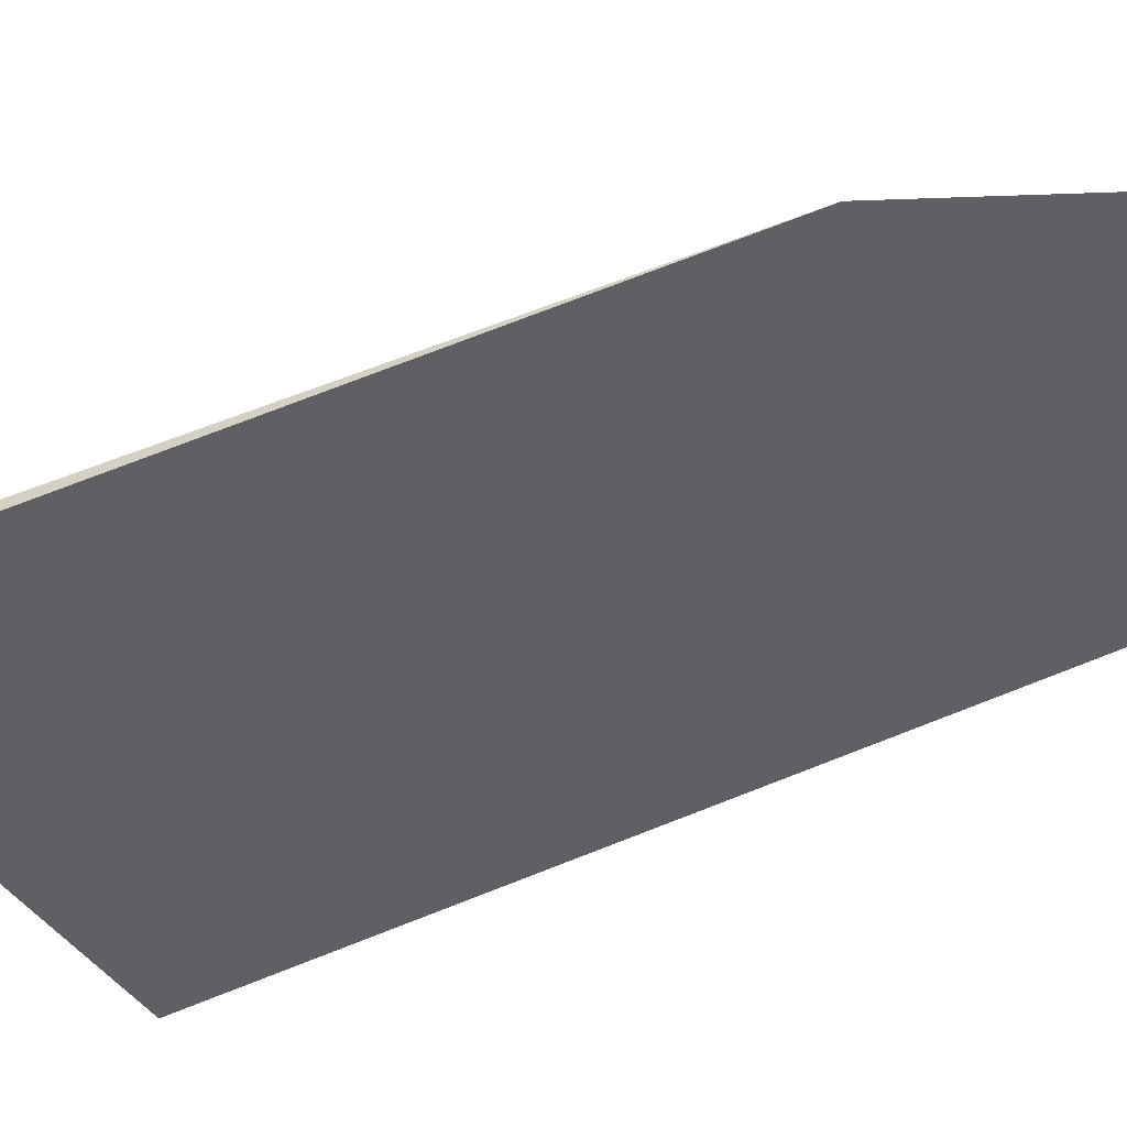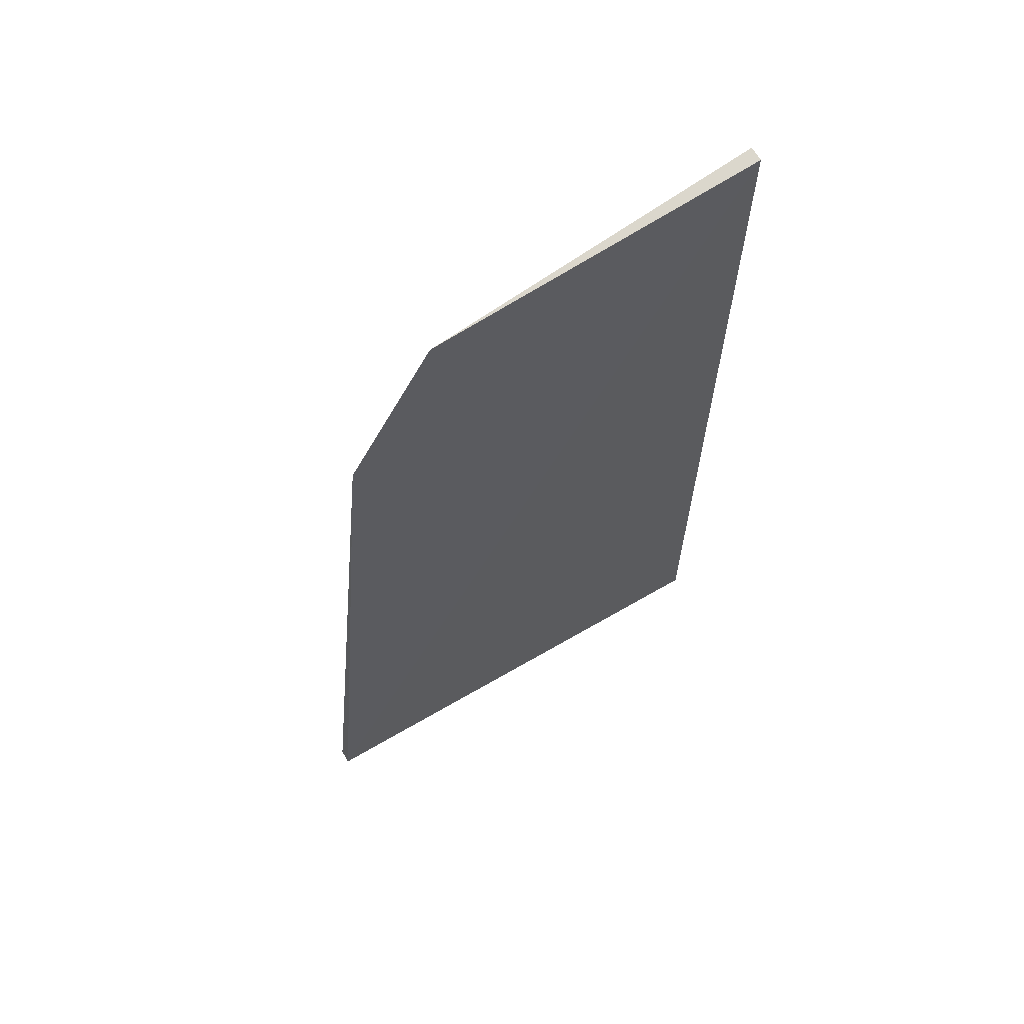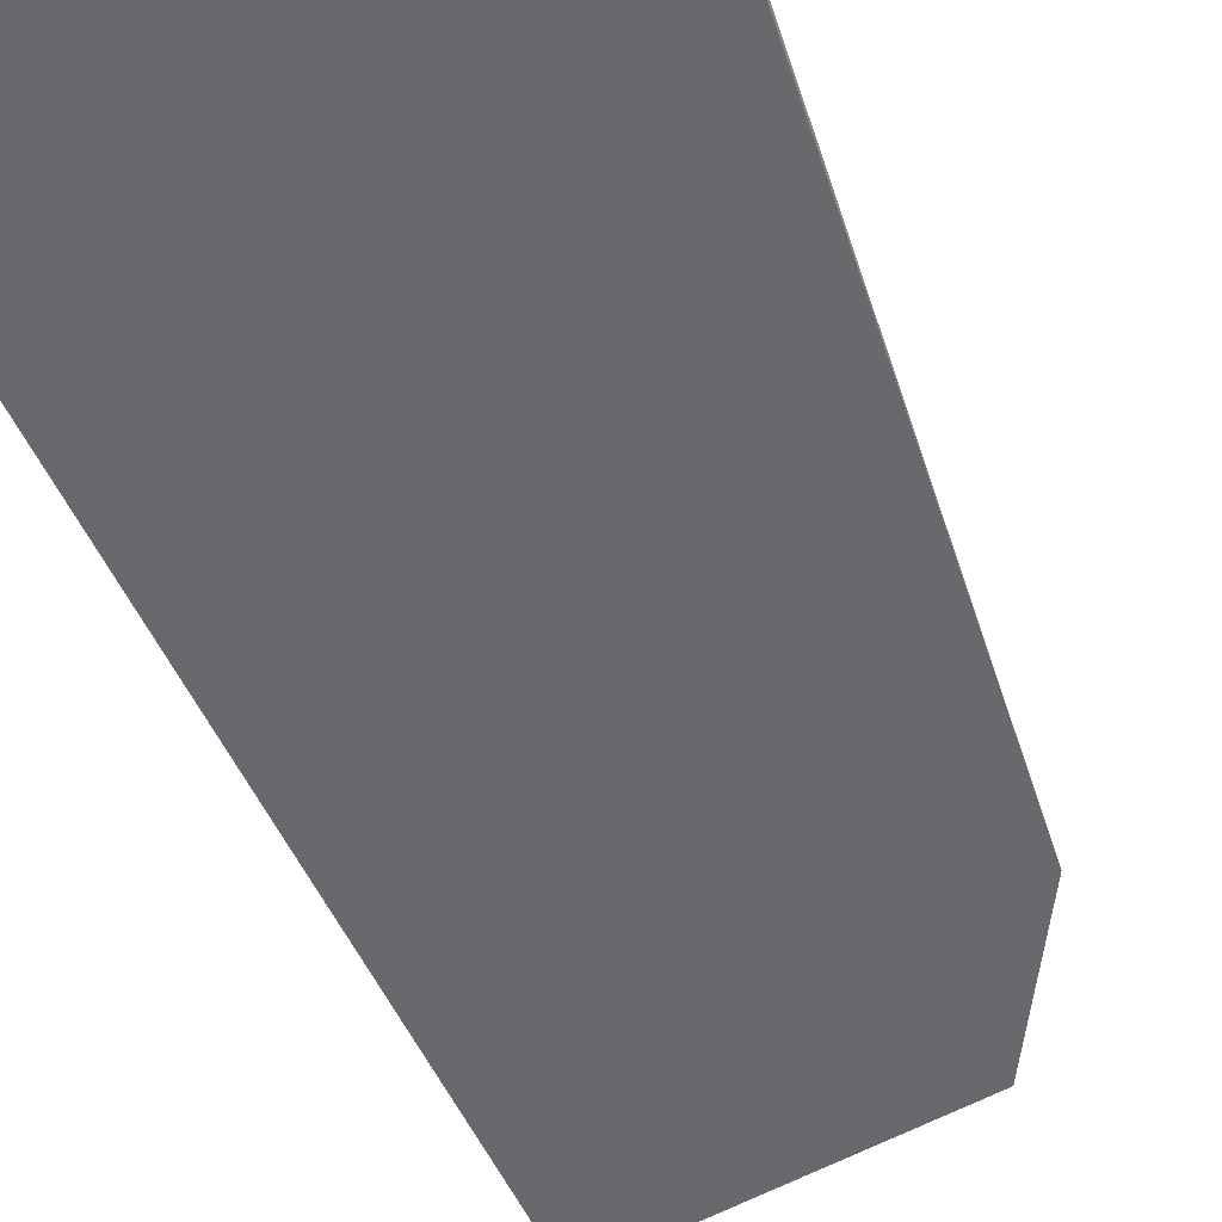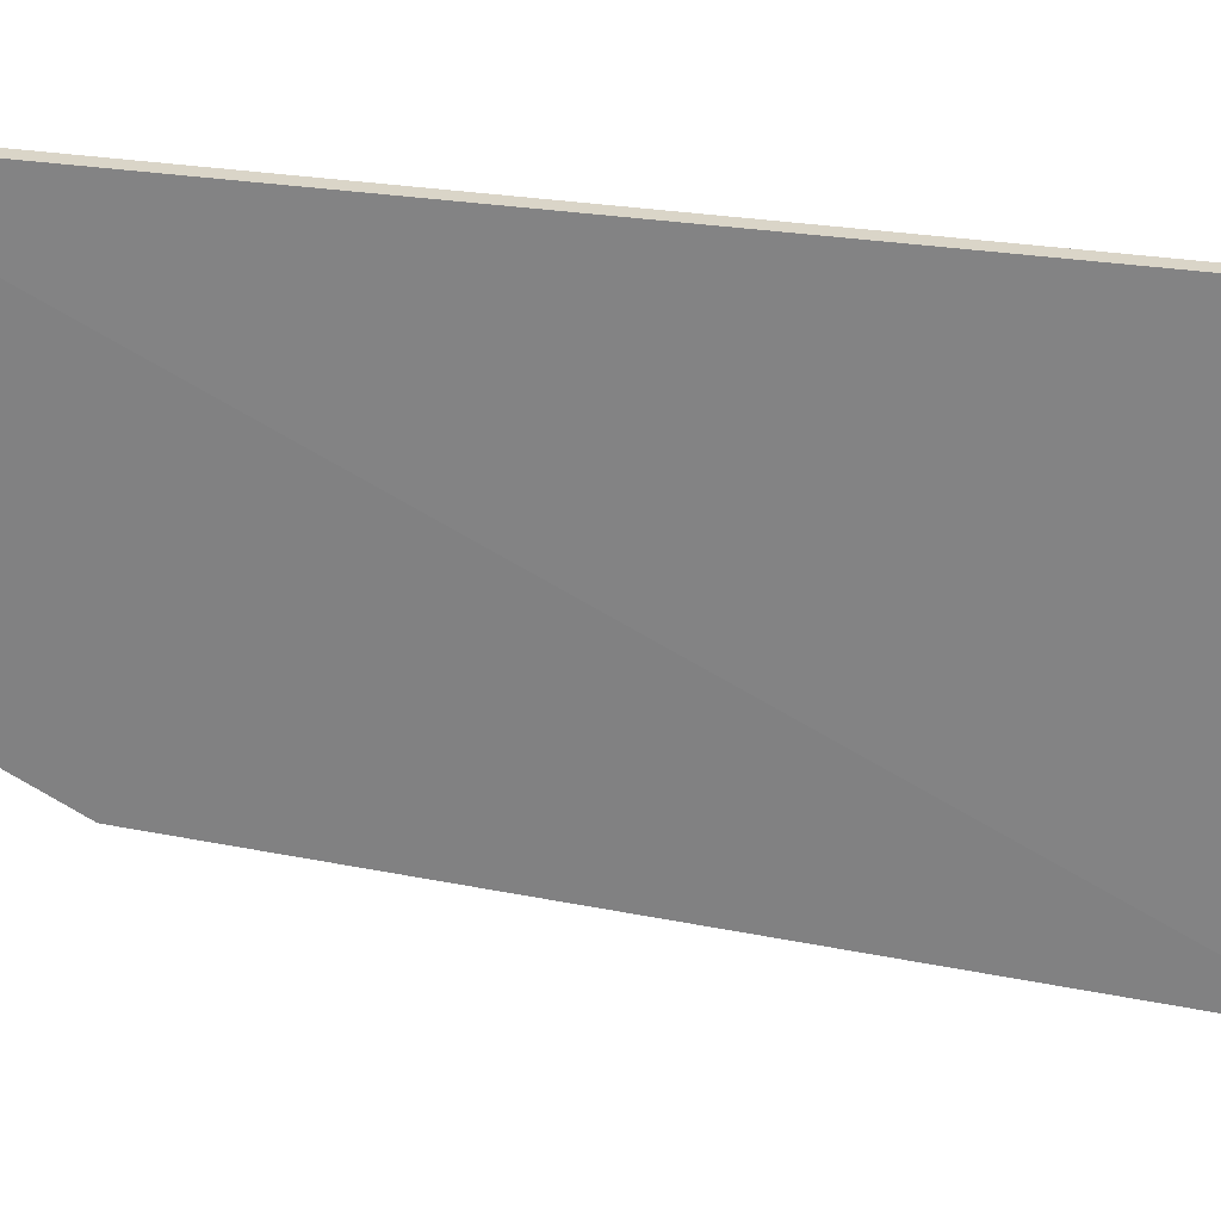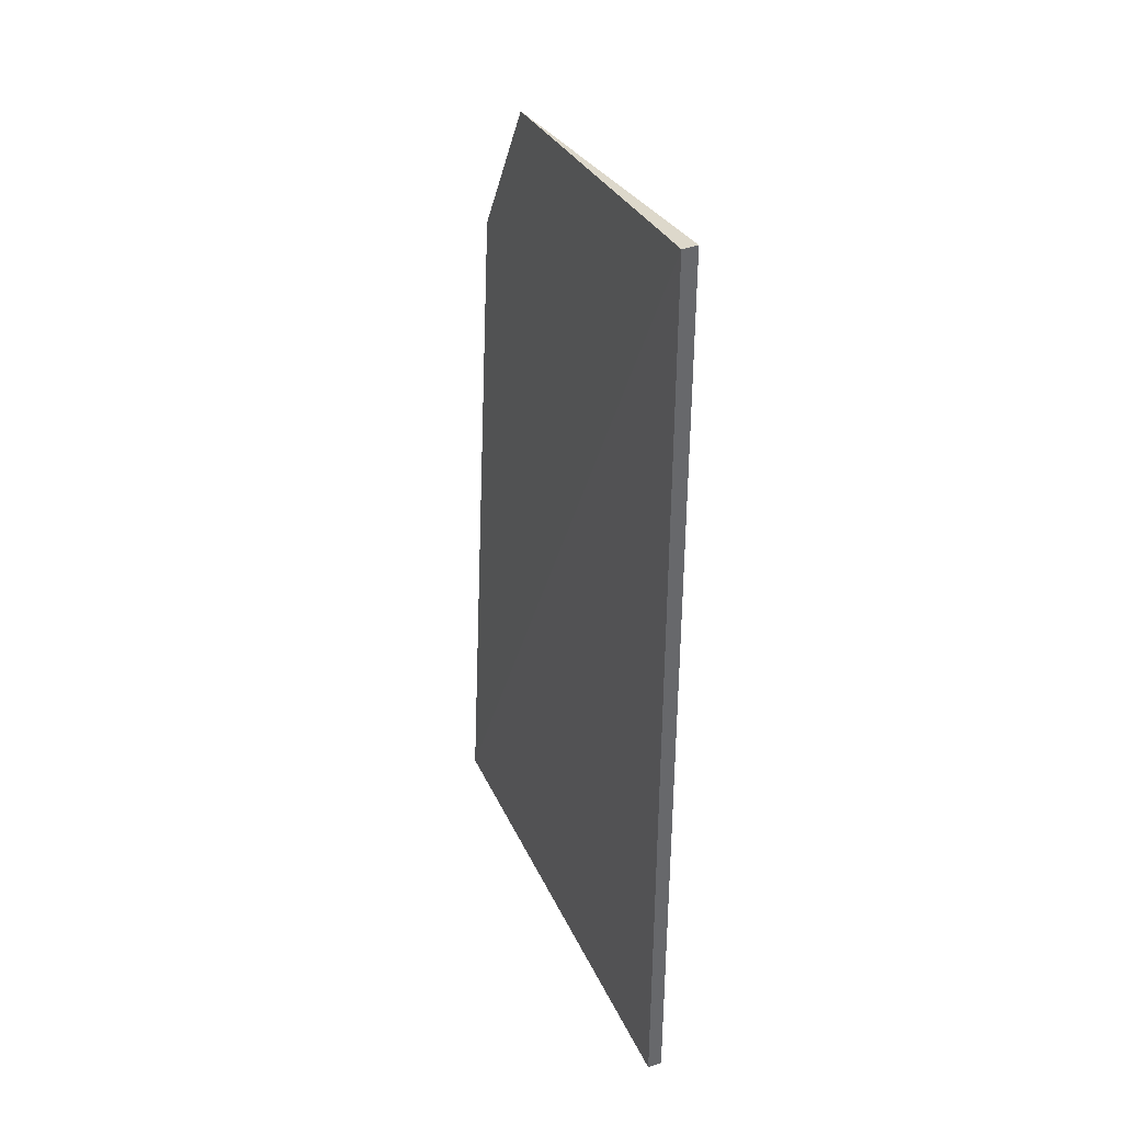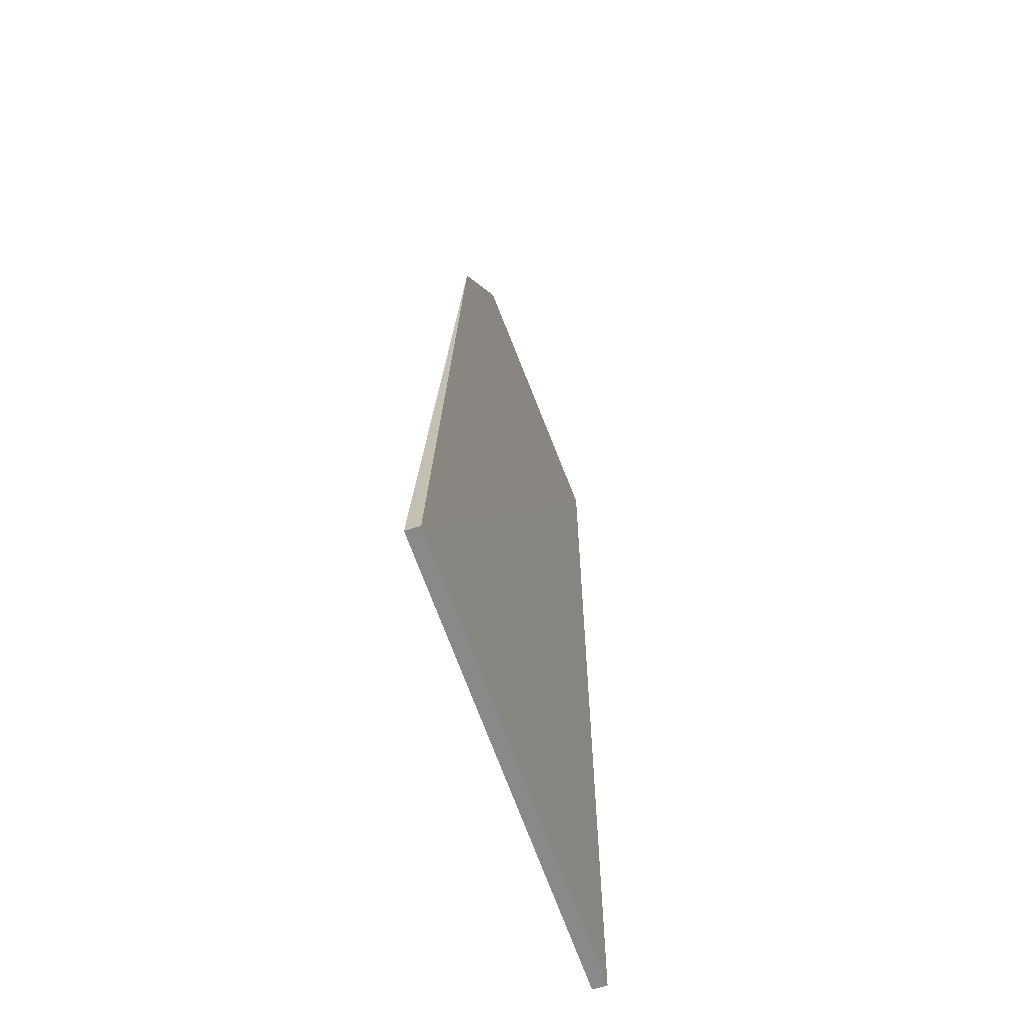
<metadata>
{"format":"obj","ext":"obj","renderer":"f3d","projection":"perspective","resolution":1024,"background":"white","views":[{"elev":-43.6,"azim":121.5,"up":"+Z"},{"elev":66.3,"azim":149.7,"up":"+Y"},{"elev":-52.7,"azim":23.6,"up":"+Z"},{"elev":-61.2,"azim":-95.8,"up":"+Z"},{"elev":39.4,"azim":-113.2,"up":"+Y"},{"elev":-63.3,"azim":108.8,"up":"+Y"}]}
</metadata>
<code>
v 0.2932 0.2344 0.001351
v 0.2932 0.2344 -0.001351
v 0.2795 0.3783 -0.0005915
v 0.2024 0.416 0.001353
v 0.2024 0.2344 0.001355
v 0.2024 0.416 -0.001353
v 0.2631 0.4077 -0.0005799
v 0.2024 0.2344 -0.001355
f 1 2 3
f 1 3 4
f 5 2 1
f 5 1 4
f 6 3 2
f 6 5 4
f 7 6 4
f 7 4 3
f 7 3 6
f 8 6 2
f 8 2 5
f 8 5 6

</code>
